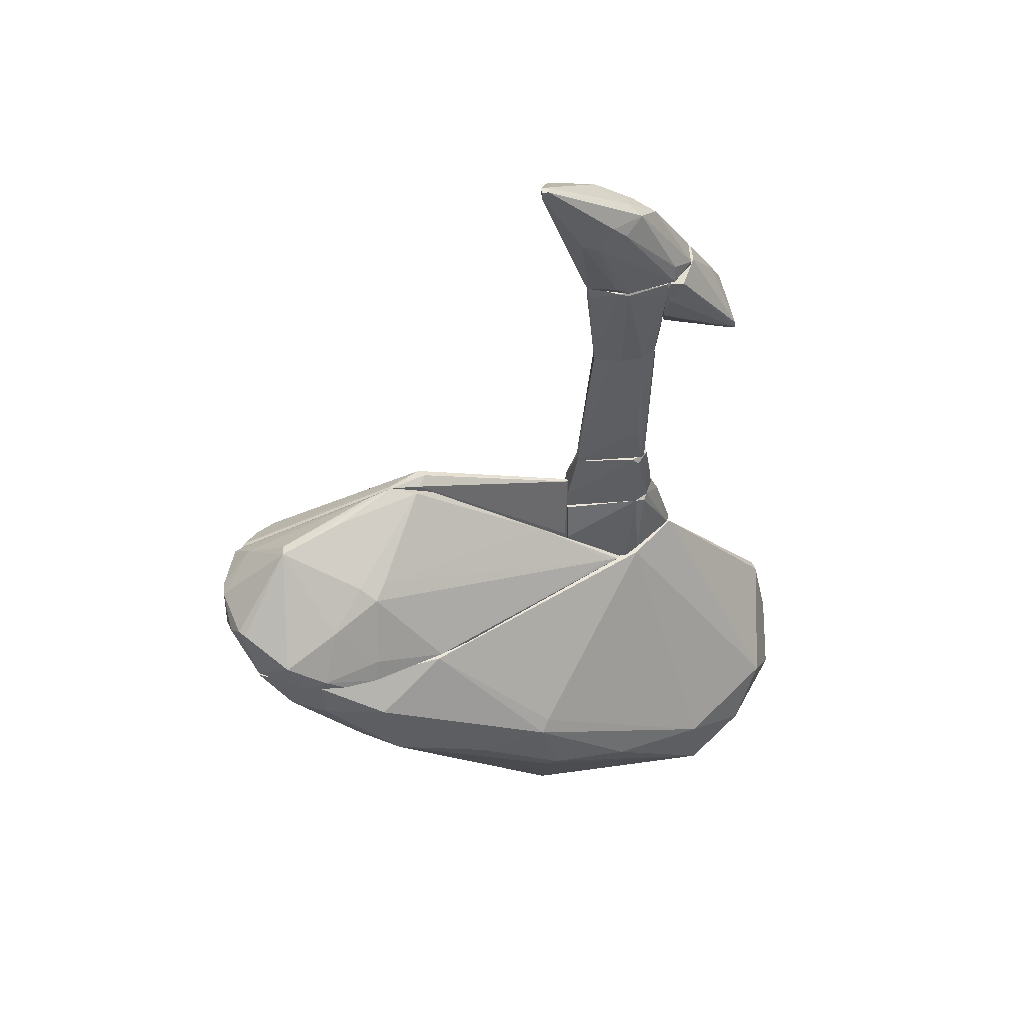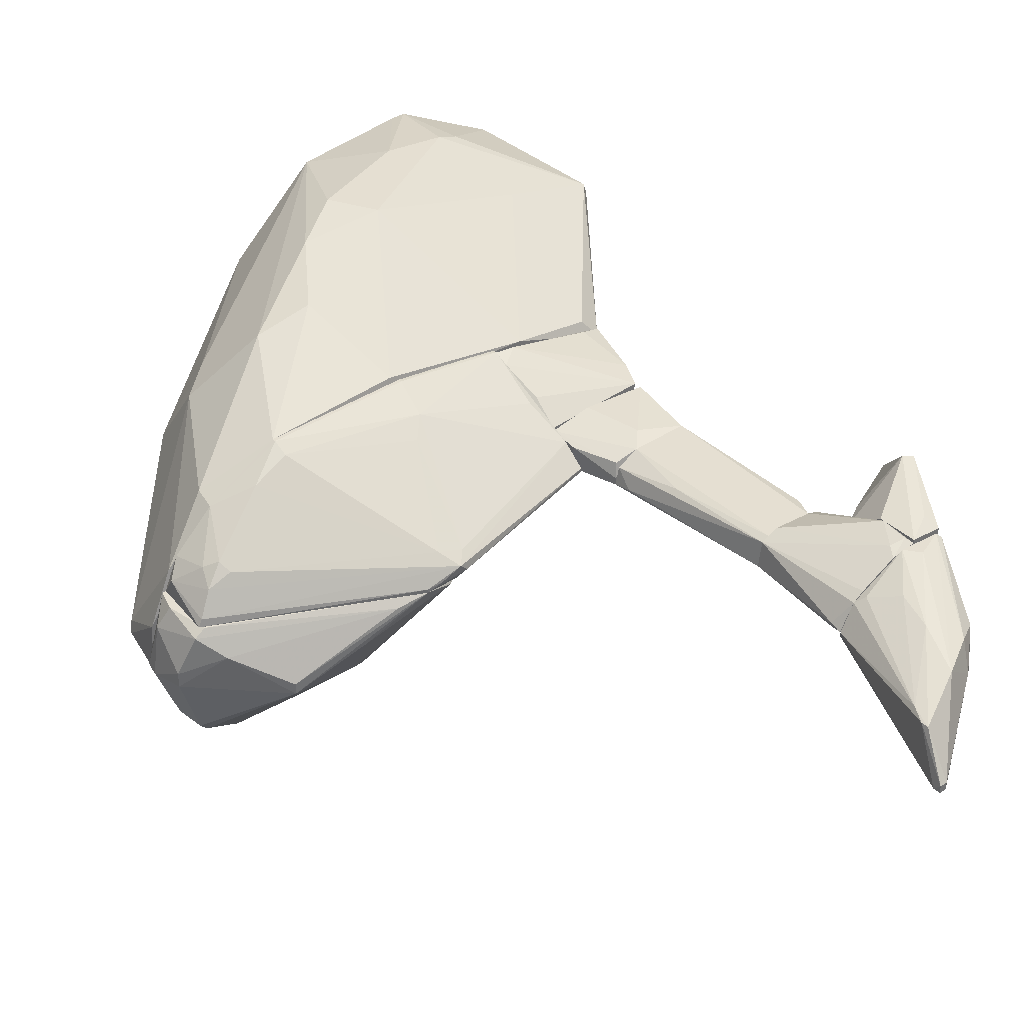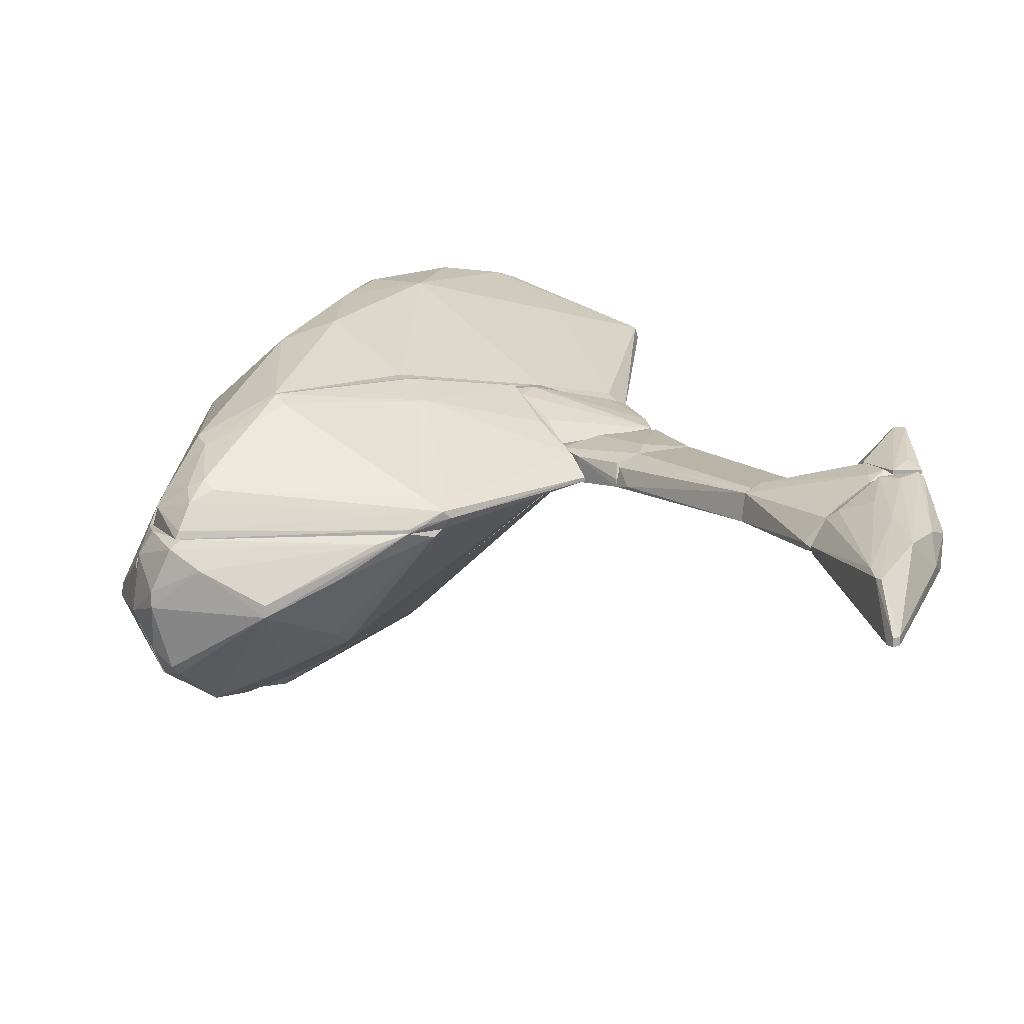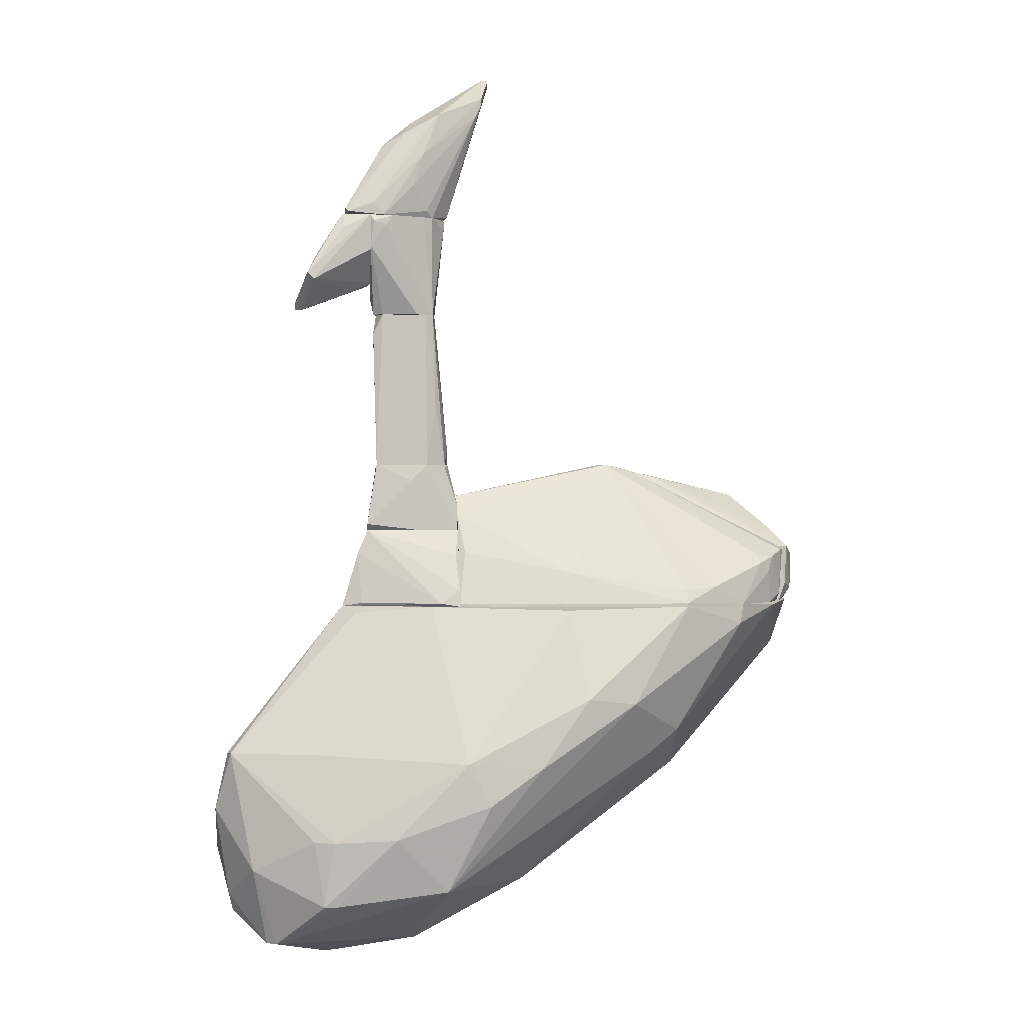
<metadata>
{"format":"obj","ext":"obj","renderer":"f3d","projection":"perspective","resolution":1024,"background":"white","views":[{"elev":50.5,"azim":175.3,"up":"+Y"},{"elev":37.4,"azim":139.4,"up":"+Z"},{"elev":13.3,"azim":147.5,"up":"+Z"},{"elev":1.0,"azim":-5.6,"up":"+Y"}]}
</metadata>
<code>
o convex_0
v -2.692 -5.815 0.3973
v 4.763 -1.521 -2.244
v 4.763 -1.521 -2.622
v -0.9935 -1.521 0.2556
v 3.3 -2.937 1.388
v 1.224 -5.862 -1.726
v -1.371 -4.871 -1.631
v -1.087 -5.815 1.577
v 6.037 -1.522 -0.8294
v 1.695 -5.626 0.5385
v 1.319 -3.221 -2.575
v -2.645 -3.645 0.9165
v 2.356 -1.569 1.058
v -1.323 -6.806 -0.1214
v 4.244 -3.645 -2.056
v 0.7994 -3.74 1.813
v 4.102 -4.023 -0.3106
v -1.465 -6.004 -1.442
v -2.598 -4.682 -0.5931
v 0.5168 -5.626 1.577
v 3.631 -2.984 -2.811
v 5.093 -1.522 0.4915
v -0.3801 -1.521 -0.3573
v 5.942 -2.182 -1.395
v 4.055 -3.409 0.5861
v 1.083 -4.164 -2.527
v 0.09207 -6.57 0.1615
v 3.206 -4.824 -1.159
v 2.922 -1.521 -2.197
v -1.984 -6.476 0.9165
v 5.706 -1.569 -2.245
v 0.3281 -1.521 0.7278
v 4.149 -1.521 1.011
v -1.418 -4.871 1.577
v -2.645 -6.098 0.161
v -2.314 -5.343 1.152
v 3.819 -1.994 -2.811
v 1.13 -4.352 1.813
v -2.881 -5.202 -0.07436
v 2.592 -2.843 1.577
v -2.22 -5.485 -1.018
v 5.235 -1.947 -2.528
v -0.2388 -4.824 1.813
v 5.046 -1.805 0.539
v -2.881 -4.494 0.6331
v -2.692 -3.645 0.7748
v -0.04922 -4.54 -2.197
v 5.706 -1.569 -0.169
v 2.309 -3.315 -2.764
v -0.8048 -1.616 0.4915
v 5.895 -2.23 -1.254
v -1.276 -5.815 1.577
v 1.178 -5.909 -1.678
v 6.084 -1.522 -1.442
v 1.224 -4.305 -2.48
v -1.135 -4.871 1.671
v 4.715 -1.994 -2.716
v -2.126 -6.476 0.8219
v 1.224 -3.079 -2.433
v 3.631 -3.74 0.6802
v 1.884 -3.833 1.719
v -1.371 -3.645 1.247
v 0.7994 -6.193 -0.1219
v -1.135 -6.806 -0.1214
f 53 27 64
f 2 3 4
f 15 6 21
f 4 3 23
f 19 4 23
f 7 19 23
f 10 20 27
f 6 15 28
f 17 10 28
f 15 24 28
f 24 17 28
f 23 3 29
f 20 8 30
f 27 20 30
f 2 4 32
f 16 13 32
f 9 2 33
f 22 9 33
f 2 32 33
f 32 13 33
f 18 14 35
f 34 12 36
f 29 3 37
f 11 29 37
f 35 1 39
f 13 16 40
f 5 33 40
f 33 13 40
f 7 18 41
f 19 7 41
f 18 35 41
f 39 19 41
f 35 39 41
f 15 21 42
f 24 15 42
f 3 31 42
f 31 24 42
f 8 20 43
f 38 16 43
f 20 38 43
f 5 25 44
f 33 5 44
f 22 33 44
f 1 36 45
f 36 12 45
f 39 1 45
f 39 45 46
f 12 4 46
f 4 19 46
f 19 39 46
f 45 12 46
f 7 11 47
f 18 7 47
f 11 26 47
f 26 18 47
f 9 22 48
f 22 44 48
f 44 25 48
f 26 11 49
f 37 21 49
f 11 37 49
f 4 12 50
f 32 4 50
f 24 9 51
f 17 24 51
f 25 17 51
f 9 48 51
f 48 25 51
f 30 8 52
f 36 30 52
f 34 36 52
f 8 43 52
f 18 6 53
f 14 18 53
f 6 28 53
f 3 2 54
f 2 9 54
f 9 24 54
f 31 3 54
f 24 31 54
f 6 18 55
f 21 6 55
f 18 26 55
f 26 49 55
f 49 21 55
f 12 34 56
f 43 16 56
f 34 52 56
f 52 43 56
f 37 3 57
f 21 37 57
f 42 21 57
f 3 42 57
f 14 30 58
f 35 14 58
f 1 35 58
f 36 1 58
f 30 36 58
f 11 7 59
f 7 23 59
f 29 11 59
f 23 29 59
f 10 17 60
f 5 20 60
f 20 10 60
f 17 25 60
f 25 5 60
f 20 5 61
f 16 38 61
f 38 20 61
f 40 16 61
f 5 40 61
f 16 32 62
f 50 12 62
f 32 50 62
f 12 56 62
f 56 16 62
f 10 27 63
f 28 10 63
f 27 53 63
f 53 28 63
f 30 14 64
f 27 30 64
f 14 53 64
o convex_1
v 0.4219 2.867 -0.1686
v -0.5218 2.584 0.1145
v -0.5218 2.584 0.1616
v 0.6107 0.6021 -0.1686
v -0.3802 0.6021 -0.1686
v 0.2803 0.6021 0.2088
v 0.3746 2.867 0.1616
v -0.2857 2.867 -0.2158
v -0.4745 0.6021 0.2088
v -0.3802 2.867 0.2088
v 0.5634 0.6021 0.06727
v -0.4745 2.867 -0.07419
v -0.2857 1.263 -0.2158
v 0.186 2.867 -0.2158
v 0.2803 2.867 0.2088
v -0.4274 0.6021 -0.1214
v 0.6107 0.8382 -0.1214
v 0.4219 1.452 0.1616
f 71 79 82
f 69 68 70
f 71 65 72
f 67 66 73
f 69 70 73
f 71 72 74
f 67 73 74
f 73 70 74
f 70 68 75
f 66 67 76
f 72 69 76
f 67 74 76
f 74 72 76
f 68 69 77
f 69 72 77
f 77 72 78
f 65 68 78
f 72 65 78
f 68 77 78
f 74 70 79
f 71 74 79
f 73 66 80
f 69 73 80
f 66 76 80
f 76 69 80
f 68 65 81
f 65 71 81
f 75 68 81
f 71 75 81
f 70 75 82
f 75 71 82
f 79 70 82
o convex_2
v -0.09715 -1.521 -0.4046
v 4.386 -1.521 -2.622
v 3.914 -1.521 -2.528
v 3.489 0.5077 -0.4046
v 5.848 -1.521 -0.4048
v 5.942 -0.8133 -1.961
v 3.819 -0.3891 -1.867
v 5.187 0.1301 -1.113
v 5.99 -0.6719 -0.499
v 6.131 -1.521 -1.348
v 3.111 0.4604 -0.4992
v 5.235 -1.096 -2.528
v 2.876 -1.474 -2.15
v 0.09206 -1.427 -0.5463
v 5.706 -1.521 -2.245
v 5.187 0.1301 -1.254
v 6.179 -0.8135 -1.018
v 5.848 -0.6717 -0.4048
v 6.084 -1.332 -0.6879
v 6.084 -1.002 -1.773
v 4.999 -1.521 -2.622
v 4.055 -0.2474 -1.726
v 2.876 0.3661 -0.4046
v 3.866 -1.238 -2.386
v 5.848 -0.8133 -2.056
v 6.179 -0.8135 -1.207
v 3.866 0.4132 -0.499
v 4.48 -0.719 -2.197
v 1.178 -0.6719 -0.4519
v 5.754 -0.3891 -0.735
v 4.669 -1.38 -2.622
v 2.451 -1.521 -1.914
v 4.291 0.3188 -0.8765
v 6.179 -1.332 -1.348
v 3.678 -0.2474 -1.631
v 5.942 -1.238 -0.4048
v -0.04924 -1.474 -0.4992
f 95 114 119
f 85 84 83
f 86 83 87
f 83 84 87
f 89 95 96
f 87 84 97
f 92 87 97
f 86 90 98
f 87 92 101
f 99 91 101
f 92 97 102
f 97 88 102
f 97 84 103
f 94 97 103
f 89 93 104
f 83 86 105
f 86 93 105
f 85 95 106
f 95 89 106
f 88 97 107
f 97 94 107
f 98 88 107
f 94 98 107
f 88 98 108
f 102 88 108
f 90 86 109
f 86 100 109
f 100 91 109
f 98 94 110
f 89 104 110
f 104 98 110
f 106 89 110
f 83 105 111
f 105 93 111
f 98 90 112
f 91 99 112
f 108 98 112
f 99 108 112
f 90 109 112
f 109 91 112
f 84 85 113
f 103 84 113
f 94 103 113
f 85 106 113
f 110 94 113
f 106 110 113
f 85 83 114
f 95 85 114
f 93 86 115
f 86 98 115
f 104 93 115
f 98 104 115
f 101 92 116
f 99 101 116
f 92 102 116
f 108 99 116
f 102 108 116
f 93 89 117
f 89 96 117
f 111 93 117
f 96 111 117
f 86 87 118
f 100 86 118
f 91 100 118
f 87 101 118
f 101 91 118
f 96 95 119
f 111 96 119
f 83 111 119
f 114 83 119
o convex_3
v -0.9465 4.33 0.1616
v 1.271 6.548 -0.5461
v 1.271 6.548 -0.6405
v 0.5631 4.33 -0.2157
v 0.2329 5.274 0.3504
v -0.6632 4.377 -0.2157
v -0.3801 5.416 0.1145
v -0.3801 4.33 0.5392
v 1.129 6.17 -0.02711
v 0.1856 4.472 -0.4044
v 0.28 5.698 -0.4988
v 0.3745 4.33 0.1616
v -0.8992 4.377 0.5392
v 0.4687 5.887 0.2088
v -0.1442 5.651 -0.2157
v 0.7049 5.509 -0.5932
v 0.6102 4.377 -0.1212
v 0.0445 5.792 -0.1212
v 1.177 6.548 -0.6405
v 0.28 4.425 0.256
v 1.271 6.453 -0.6405
v 1.129 6.075 -0.02711
v -0.002612 4.33 -0.3573
v -0.04994 5.604 0.2088
v -0.6632 4.613 -0.1685
v -0.9465 4.425 0.4919
v 1.177 6.548 -0.5461
v -0.5215 4.519 0.5392
v 0.09161 4.802 0.3976
v -0.9465 4.377 0.1616
v 0.4687 5.368 -0.5461
v 1.035 5.887 0.02
v 0.09161 5.509 -0.4516
f 130 150 152
f 120 123 127
f 127 123 131
f 120 127 132
f 124 128 133
f 123 129 135
f 131 123 136
f 134 126 137
f 134 137 138
f 121 122 138
f 130 134 138
f 135 130 138
f 127 131 139
f 122 121 140
f 123 135 140
f 136 123 140
f 138 122 140
f 135 138 140
f 121 128 141
f 140 121 141
f 136 140 141
f 123 120 142
f 120 125 142
f 129 123 142
f 132 133 143
f 133 137 143
f 137 126 143
f 120 132 145
f 143 126 145
f 132 143 145
f 128 121 146
f 133 128 146
f 137 133 146
f 138 137 146
f 121 138 146
f 127 124 147
f 132 127 147
f 124 133 147
f 133 132 147
f 124 127 148
f 127 139 148
f 125 120 149
f 126 134 149
f 144 125 149
f 134 144 149
f 120 145 149
f 145 126 149
f 135 129 150
f 130 135 150
f 142 125 150
f 129 142 150
f 128 124 151
f 131 136 151
f 139 131 151
f 141 128 151
f 136 141 151
f 124 148 151
f 148 139 151
f 134 130 152
f 125 144 152
f 144 134 152
f 150 125 152
o convex_4
v 1.319 -1.521 0.8694
v 3.065 0.6019 -0.1686
v 3.3 0.5545 -0.3101
v 5.093 -1.521 0.492
v 0.7522 -1.521 -0.4046
v 5.801 -1.521 -0.4046
v 0.7522 0.1299 -0.1213
v 4.15 -1.474 1.011
v 5.896 -0.7191 -0.4046
v 2.357 -1.002 0.8222
v 3.065 0.5073 -0.4046
v 5.423 -0.9078 0.2089
v 0.7522 -1.474 0.7751
v 0.8 -0.8605 -0.4046
v 0.7522 -0.1532 0.1145
v 4.15 -1.285 0.9165
v 2.263 -1.521 1.011
v 5.801 -1.38 -0.1686
v 0.7522 0.1299 -0.1686
v 5.66 -0.8135 -0.02697
v 0.8469 -0.7189 0.4446
v 2.923 0.4601 -0.07423
v 3.489 0.5075 -0.3573
v 4.15 -1.521 1.011
v 2.97 0.6019 -0.263
v 5.848 -0.7191 -0.3101
v 3.206 0.3658 -0.02697
v 2.263 -1.474 1.011
v 0.7522 -1.521 0.7751
v 2.592 -0.7661 0.6807
v 3.489 0.5075 -0.4046
v 5.612 -1.521 0.02014
v 5.565 -1.049 0.1145
v 4.621 -1.238 0.7278
v 5.376 -0.7661 0.1145
f 179 164 187
f 158 157 161
f 161 157 163
f 159 157 165
f 163 157 166
f 154 159 167
f 159 165 167
f 162 160 168
f 158 161 170
f 157 159 171
f 166 157 171
f 163 166 171
f 165 162 173
f 162 167 173
f 167 165 173
f 154 167 174
f 167 162 174
f 155 154 175
f 157 158 176
f 158 156 176
f 156 160 176
f 169 153 176
f 160 169 176
f 154 155 177
f 159 154 177
f 171 159 177
f 163 171 177
f 170 161 178
f 154 172 178
f 172 170 178
f 175 154 178
f 161 175 178
f 154 174 179
f 160 162 180
f 165 153 180
f 162 165 180
f 153 169 180
f 169 160 180
f 153 165 181
f 165 157 181
f 176 153 181
f 157 176 181
f 162 168 182
f 174 162 182
f 168 179 182
f 179 174 182
f 161 163 183
f 155 175 183
f 175 161 183
f 177 155 183
f 163 177 183
f 156 158 184
f 158 170 184
f 164 156 185
f 172 164 185
f 170 172 185
f 156 184 185
f 184 170 185
f 160 156 186
f 156 164 186
f 168 160 186
f 164 179 186
f 179 168 186
f 172 154 187
f 164 172 187
f 154 179 187
o convex_5
v -0.9467 4.141 0.6335
v -1.702 2.914 0.2562
v -1.607 2.914 0.2562
v -0.6164 4.33 -0.2158
v -0.5691 3.339 0.209
v -1.418 3.339 0.8223
v -0.5691 4.33 0.5863
v -0.9939 4.33 0.2562
v -0.5691 3.575 -0.07407
v -0.5691 3.811 0.5863
v -1.513 3.433 0.8223
v -0.8051 4.282 -0.1686
v -1.702 3.009 0.2562
v -0.9939 4.33 0.5391
v -1.607 2.914 0.3504
v -0.5691 4.235 -0.2158
v -0.6164 3.292 0.1146
v -1.371 3.716 0.6806
v -0.8523 3.198 0.2562
v -0.6164 3.952 -0.1686
f 199 203 207
f 194 191 195
f 190 189 196
f 194 192 196
f 193 192 197
f 194 193 197
f 192 194 197
f 194 188 198
f 193 194 198
f 195 191 199
f 195 199 200
f 189 198 200
f 199 189 200
f 188 194 201
f 194 195 201
f 198 188 201
f 189 190 202
f 198 189 202
f 193 198 202
f 191 194 203
f 194 196 203
f 199 191 203
f 190 196 204
f 196 192 204
f 195 200 205
f 200 198 205
f 201 195 205
f 198 201 205
f 192 193 206
f 202 190 206
f 193 202 206
f 190 204 206
f 204 192 206
f 196 189 207
f 189 199 207
f 203 196 207
o convex_6
v 0.5635 4.33 -0.1686
v -0.569 3.103 0.1145
v -0.5218 2.962 0.02017
v -0.569 4.33 -0.2158
v -0.5218 4.235 0.5864
v 0.3747 2.867 0.1615
v 0.04433 2.867 -0.263
v 0.2331 4.33 0.256
v 0.1388 4.33 -0.3574
v -0.3802 2.867 0.2087
v 0.4219 2.867 -0.1686
v -0.569 3.858 0.5864
v -0.2859 2.867 -0.2158
v -0.2387 4.33 0.4919
v 0.1388 2.867 0.256
v -0.002778 4.282 -0.3574
v 0.3747 4.33 0.1615
v -0.569 4.33 0.5392
v -0.5218 2.867 0.1615
v -0.569 4.094 -0.2158
v -0.333 4.188 0.5392
v 0.5635 4.188 -0.1214
v 0.5162 4.141 -0.2158
v -0.4746 2.867 -0.07424
f 227 220 231
f 208 211 215
f 211 208 216
f 214 213 217
f 213 214 218
f 214 216 218
f 211 209 219
f 214 217 220
f 215 211 221
f 217 213 222
f 219 217 222
f 211 216 223
f 216 214 223
f 214 220 223
f 208 215 224
f 215 213 224
f 211 219 225
f 219 212 225
f 221 211 225
f 212 221 225
f 209 210 226
f 219 209 226
f 217 219 226
f 220 217 226
f 210 209 227
f 209 211 227
f 211 223 227
f 223 220 227
f 213 215 228
f 212 219 228
f 221 212 228
f 215 221 228
f 219 222 228
f 222 213 228
f 218 208 229
f 213 218 229
f 208 224 229
f 224 213 229
f 216 208 230
f 208 218 230
f 218 216 230
f 226 210 231
f 220 226 231
f 210 227 231
o convex_7
v 0.7049 -0.7665 0.4448
v -0.1913 -1.521 -0.4046
v -0.1913 -1.474 -0.4046
v -0.9937 -1.521 0.3503
v -0.5217 -0.389 -0.07423
v 0.7522 -1.521 0.7279
v 0.7522 -0.9552 -0.4046
v -0.616 -0.389 0.256
v 0.7522 -0.389 -0.263
v 0.7522 -1.521 -0.4046
v 0.7522 -0.389 0.2087
v -0.3328 -0.389 -0.2158
v 0.469 -1.474 0.7279
v -0.38 -1.38 -0.3573
v -0.9464 -1.474 0.2087
v -0.7575 -0.7193 0.3032
v 0.7522 -1.285 0.6807
v -0.4745 -0.4362 -0.1686
v -0.7105 -1.474 0.4448
f 244 247 250
f 235 233 237
f 233 234 238
f 237 238 240
f 236 239 240
f 237 233 241
f 233 238 241
f 238 237 241
f 239 232 242
f 237 240 242
f 240 239 242
f 238 234 243
f 236 240 243
f 240 238 243
f 235 237 244
f 234 233 245
f 243 234 245
f 233 235 246
f 245 233 246
f 239 236 247
f 244 239 247
f 246 235 247
f 236 246 247
f 232 239 248
f 242 232 248
f 237 242 248
f 244 237 248
f 239 244 248
f 236 243 249
f 243 245 249
f 246 236 249
f 245 246 249
f 235 244 250
f 247 235 250
o convex_8
v -0.6162 -0.3889 0.1616
v 0.6105 0.6021 -0.07425
v 0.6105 0.6021 -0.1686
v 0.7522 -0.3889 -0.2158
v 0.7522 -0.3889 0.1616
v -0.3329 0.5077 -0.2158
v -0.4745 0.6021 0.2088
v -0.3329 -0.3889 -0.2158
v 0.2803 0.6021 0.2088
v 0.1859 -0.3889 0.256
v -0.4745 0.6021 -0.07425
v -0.6162 -0.2945 0.256
v 0.7522 -0.01135 0.1144
v 0.04456 0.3661 0.256
v -0.5218 -0.3889 -0.07425
v 0.7522 -0.1057 -0.2158
v 0.5633 0.5548 0.1144
v -0.2385 0.6021 -0.2158
f 266 256 268
f 251 254 255
f 252 253 257
f 254 251 258
f 256 254 258
f 252 257 259
f 251 255 260
f 257 253 261
f 251 260 262
f 257 261 262
f 261 251 262
f 253 252 263
f 255 254 263
f 255 259 264
f 259 257 264
f 260 255 264
f 257 262 264
f 262 260 264
f 258 251 265
f 256 258 265
f 261 256 265
f 251 261 265
f 254 256 266
f 253 263 266
f 263 254 266
f 252 259 267
f 259 255 267
f 263 252 267
f 255 263 267
f 261 253 268
f 256 261 268
f 253 266 268

</code>
